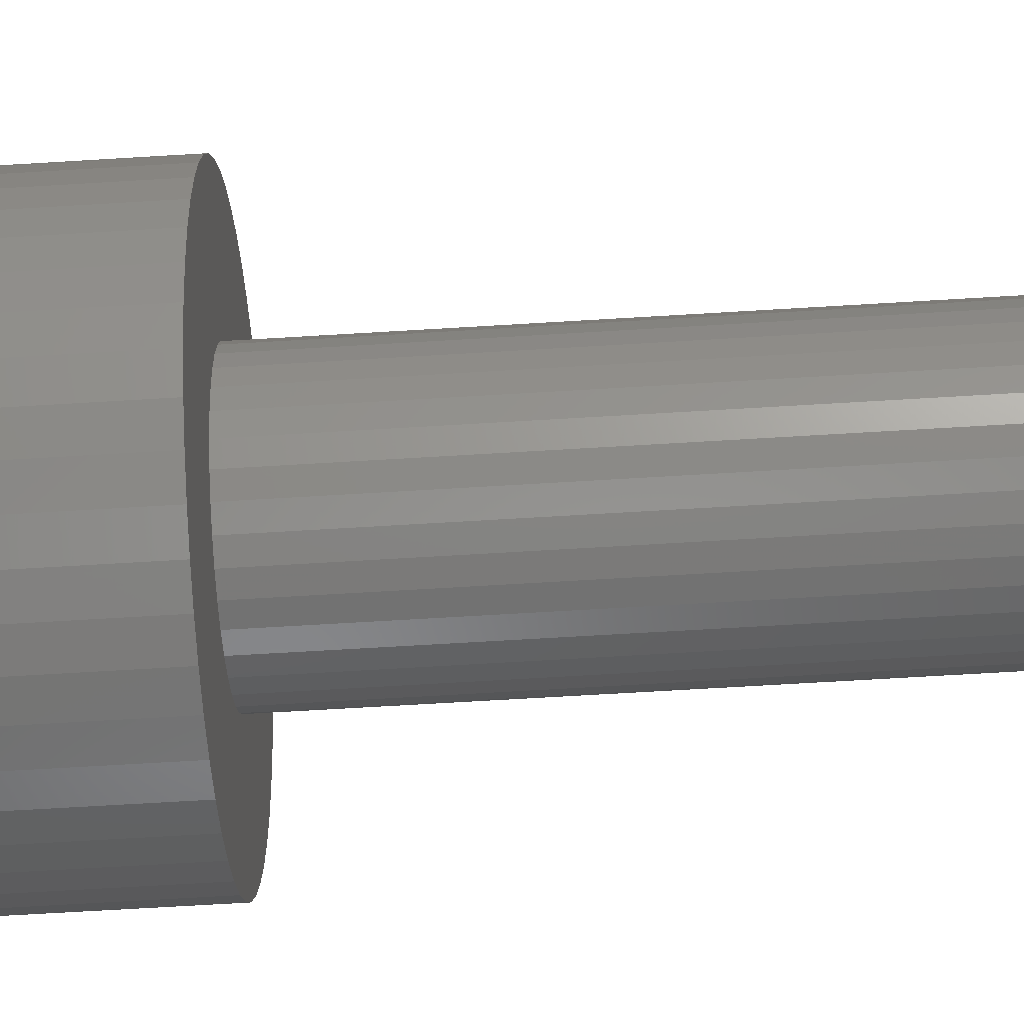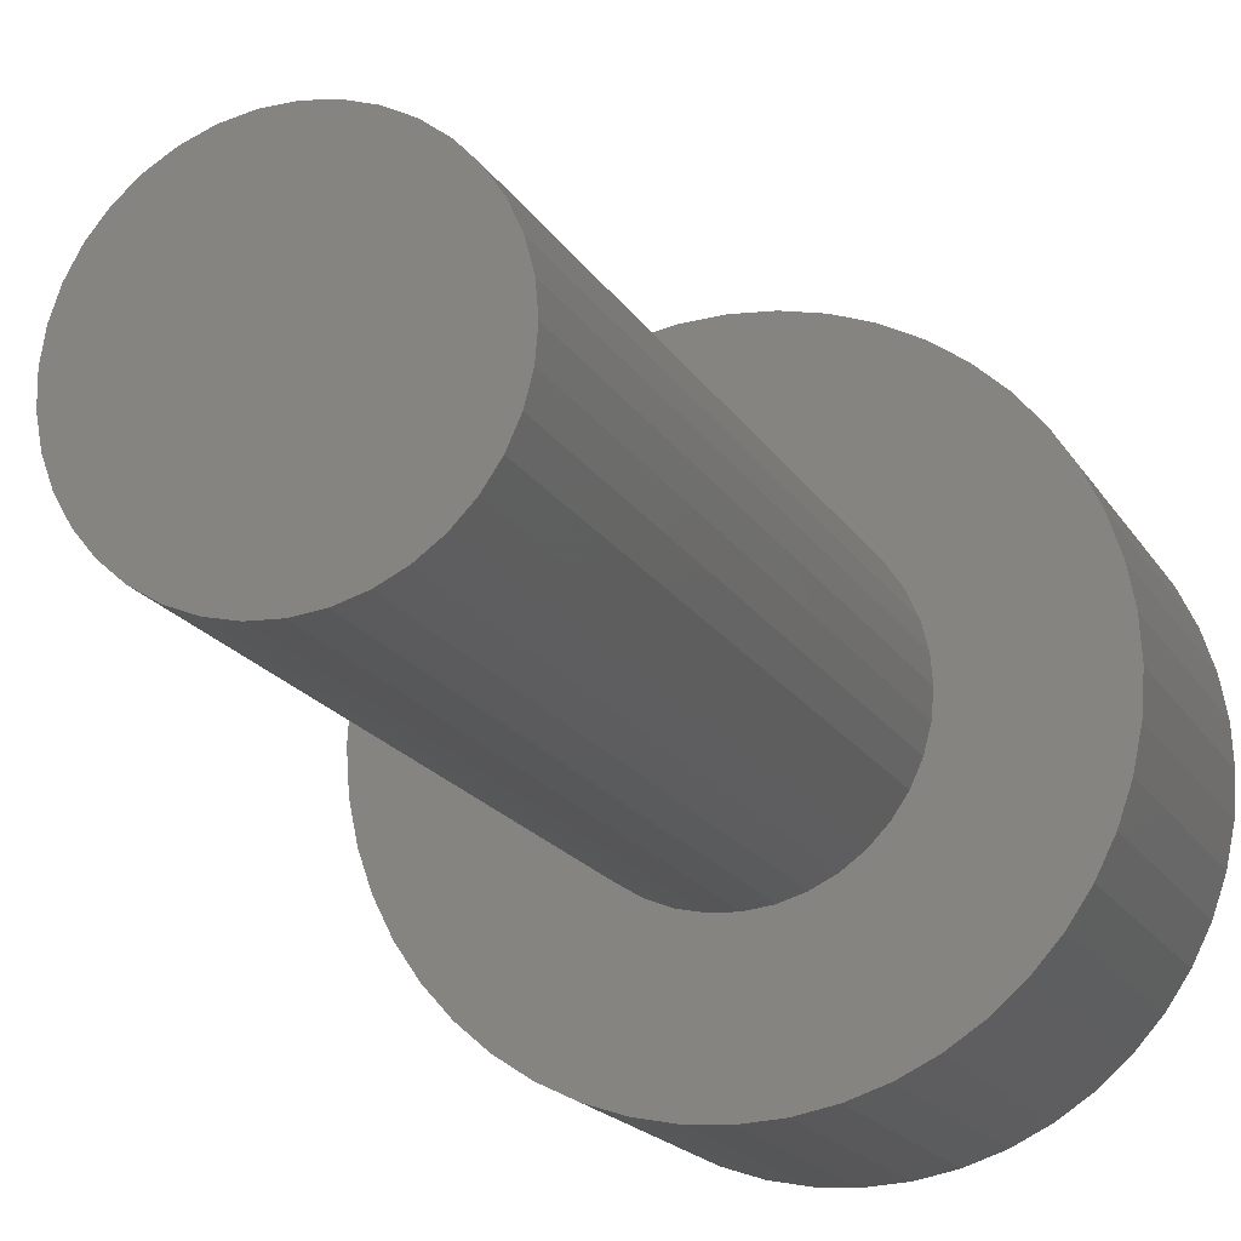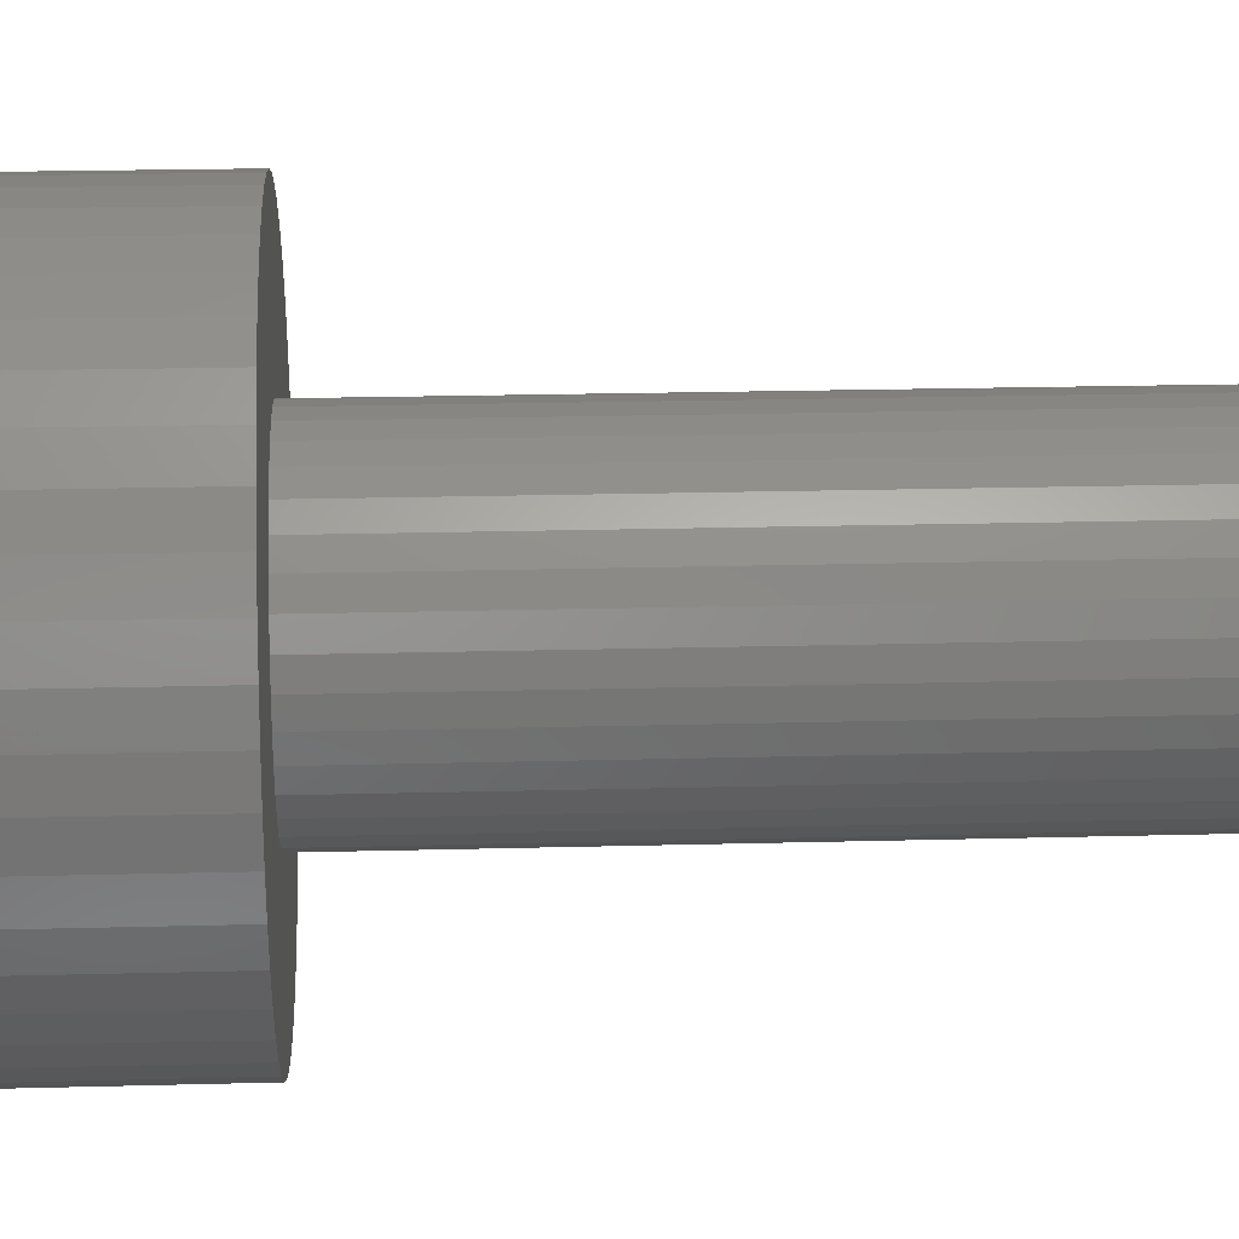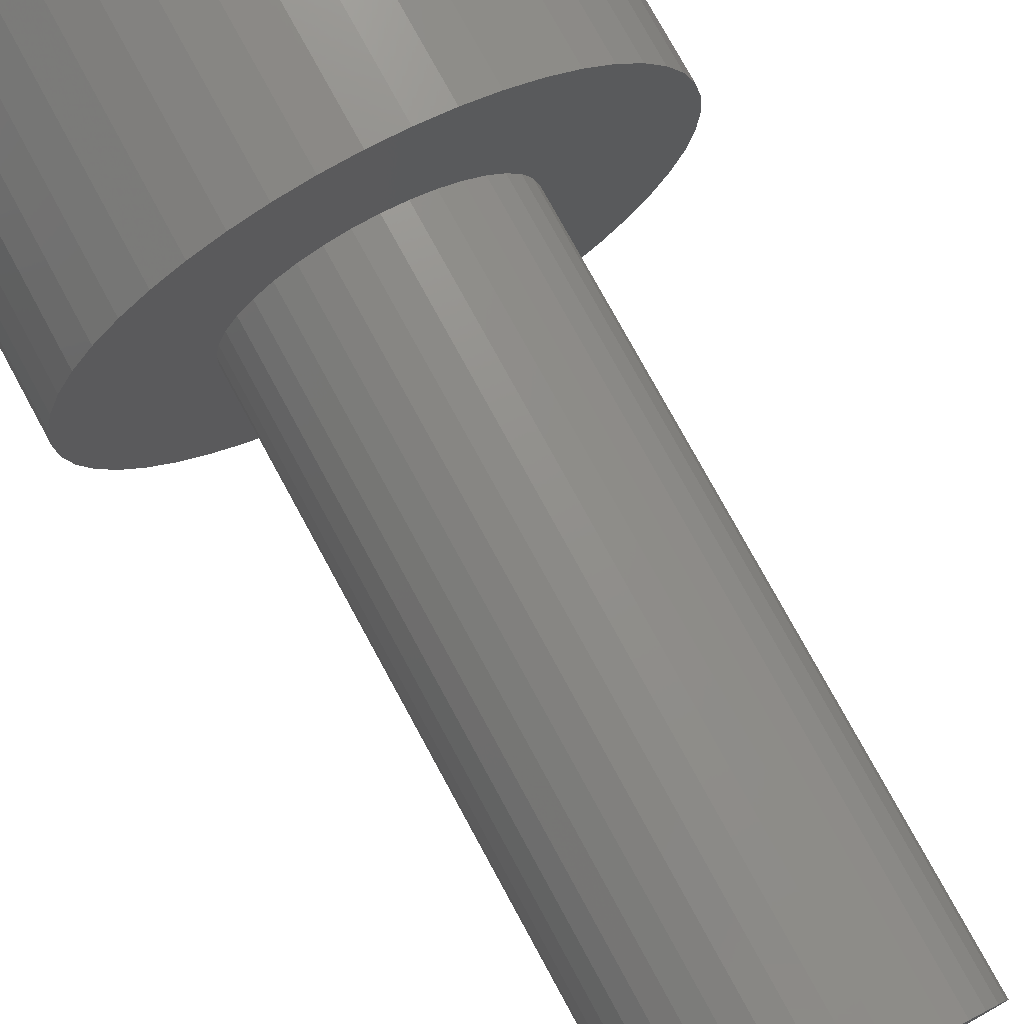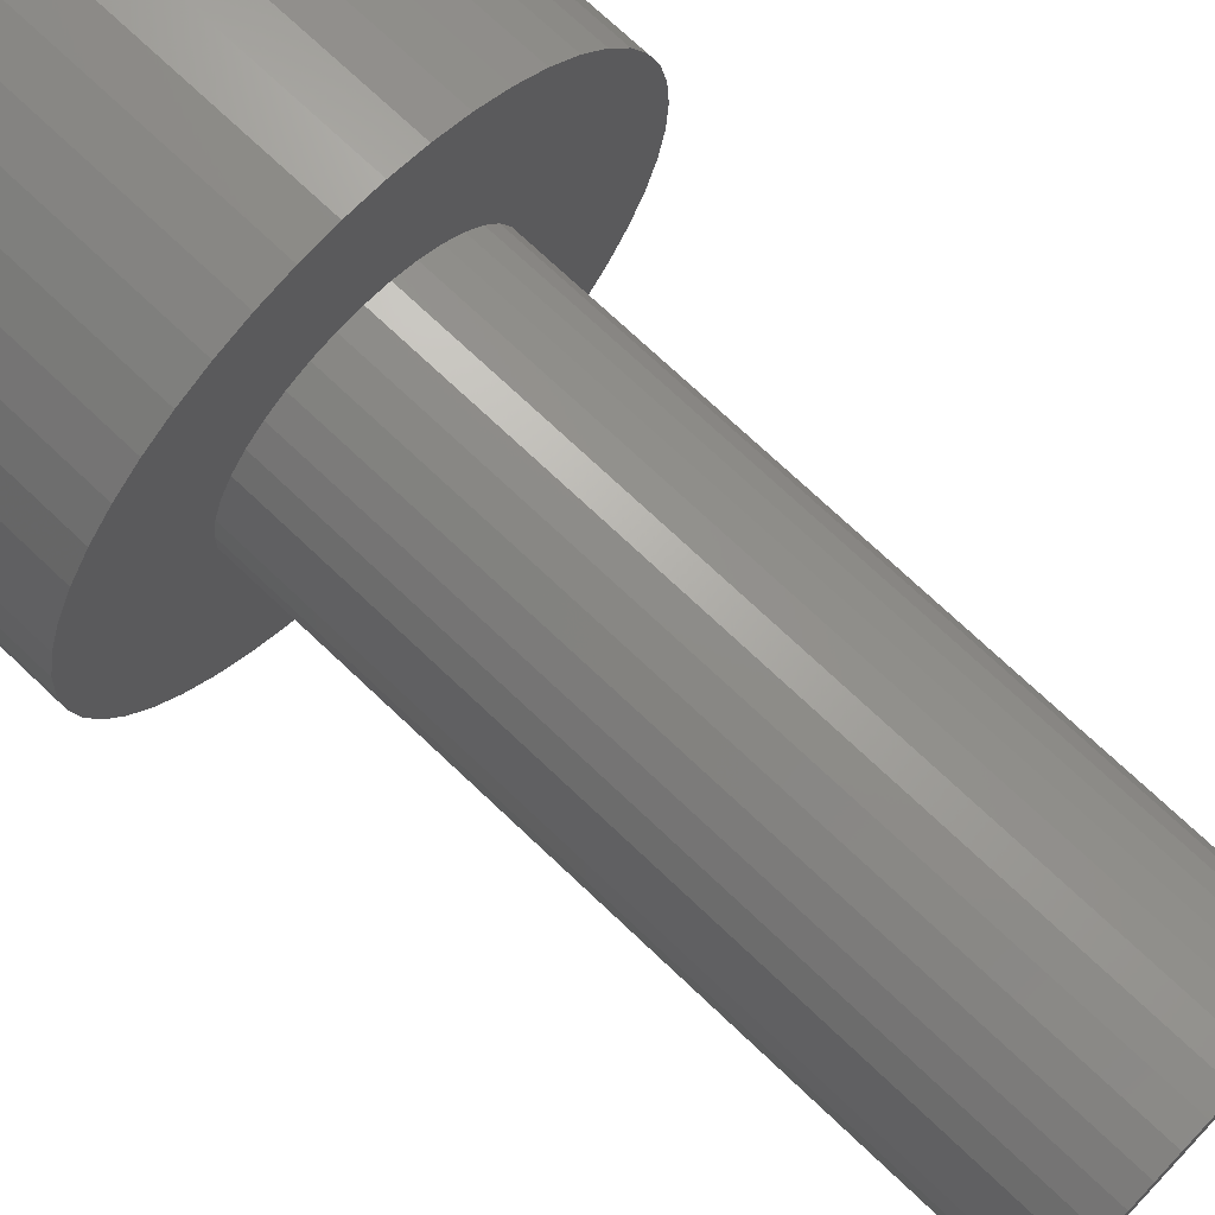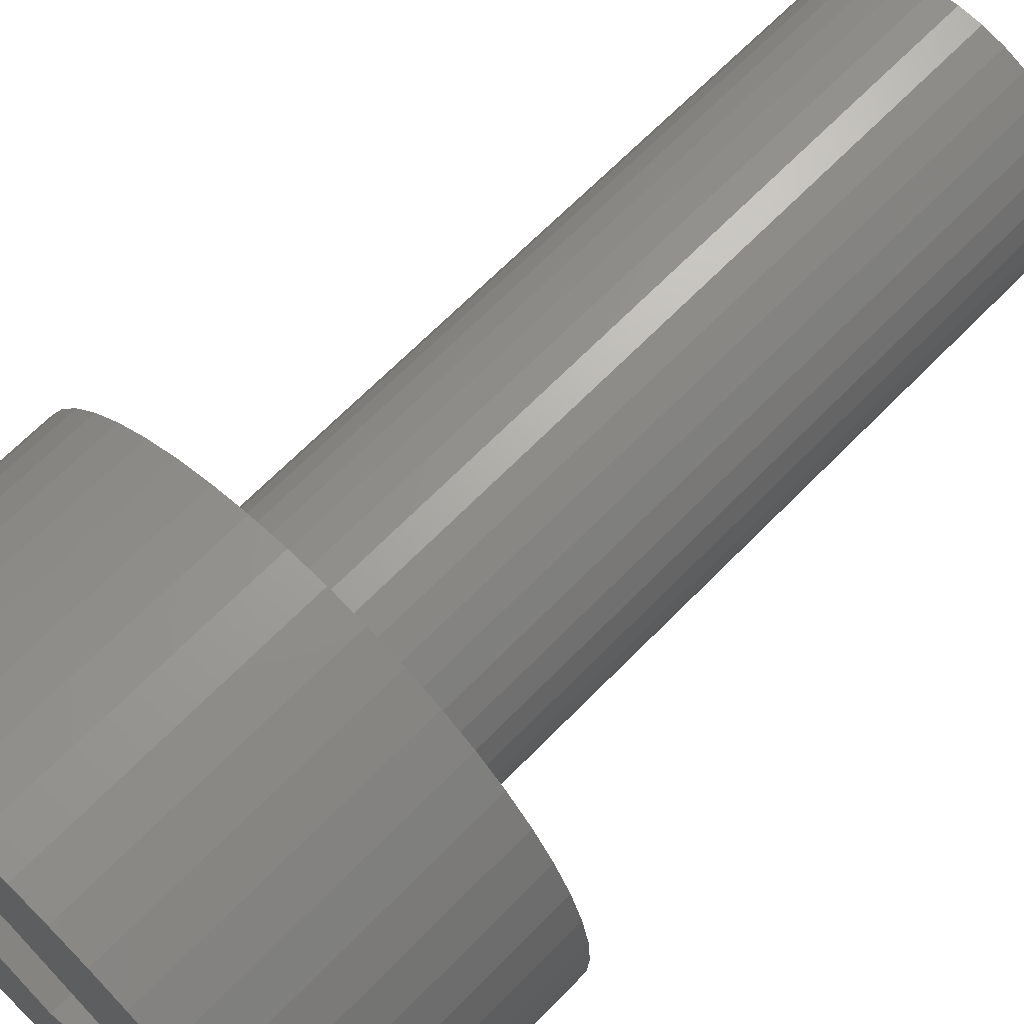
<metadata>
{"format":"stl","ext":"stl","renderer":"f3d","projection":"perspective","resolution":1024,"background":"white","views":[{"elev":-71.0,"azim":-86.6,"up":"+Y"},{"elev":-17.0,"azim":20.5,"up":"+Y"},{"elev":21.6,"azim":-92.7,"up":"+Y"},{"elev":76.2,"azim":-28.5,"up":"+Y"},{"elev":72.5,"azim":-46.5,"up":"+Y"},{"elev":66.0,"azim":-135.9,"up":"+Y"}]}
</metadata>
<code>
# stl→obj: 182 verts, 360 faces
v 4 5.732 0
v 5.5 4.866 0
v 4 5.732 3
v 5.5 4.866 3
v 2.5 4.866 0
v 2.5 4.866 3
v 5.5 3.134 0
v 5.5 3.134 3
v 2.5 3.134 0
v 2.5 3.134 3
v 4 2.268 3
v 4 2.268 0
v 0.3045 5.531 0
v 0.5359 6 0
v 0.8266 1.565 0
v 0.5359 2 0
v 0.3045 2.469 0
v 6.828 1.172 0
v 6.435 0.8266 0
v 6 0.5359 0
v 7.696 2.469 0
v 7.464 2 0
v 0.1363 5.035 0
v 0.03422 4.522 0
v 0 4 0
v 0.03422 3.478 0
v 0.1363 2.965 0
v 7.173 1.565 0
v 5.531 0.3045 0
v 5.035 0.1363 0
v 4.522 0.03422 0
v 4 0 0
v 3.478 0.03422 0
v 1.172 1.172 0
v 1.565 0.8266 0
v 2 0.5359 0
v 2.469 0.3045 0
v 2.965 0.1363 0
v 7.464 6 0
v 7.696 5.531 0
v 4 8 0
v 3.478 7.966 0
v 2.965 7.864 0
v 2.469 7.696 0
v 0.8266 6.435 0
v 2 7.464 0
v 1.172 6.828 0
v 1.565 7.173 0
v 7.864 2.965 0
v 7.966 3.478 0
v 8 4 0
v 7.966 4.522 0
v 7.864 5.035 0
v 4.522 7.966 0
v 5.035 7.864 0
v 5.531 7.696 0
v 7.173 6.435 0
v 6.828 6.828 0
v 6.435 7.173 0
v 6 7.464 0
v 0.03422 4.522 4
v 0.1363 5.035 4
v 0.3045 5.531 4
v 0.5359 6 4
v 0.8266 6.435 4
v 1.172 6.828 4
v 1.565 7.173 4
v 2 7.464 4
v 2.469 7.696 4
v 2.965 7.864 4
v 3.478 7.966 4
v 4 8 4
v 4.522 7.966 4
v 5.035 7.864 4
v 5.531 7.696 4
v 6 7.464 4
v 6.435 7.173 4
v 6.828 6.828 4
v 7.173 6.435 4
v 7.464 6 4
v 7.696 5.531 4
v 7.864 5.035 4
v 7.966 4.522 4
v 8 4 4
v 7.966 3.478 4
v 7.864 2.965 4
v 7.696 2.469 4
v 7.464 2 4
v 7.173 1.565 4
v 6.828 1.172 4
v 6.435 0.8266 4
v 6 0.5359 4
v 5.531 0.3045 4
v 5.035 0.1363 4
v 4.522 0.03422 4
v 4 0 4
v 3.478 0.03422 4
v 2.965 0.1363 4
v 2.469 0.3045 4
v 2 0.5359 4
v 1.565 0.8266 4
v 1.172 1.172 4
v 0.8266 1.565 4
v 0.5359 2 4
v 0.3045 2.469 4
v 0.1363 2.965 4
v 0.03422 3.478 4
v 0 4 4
v 4.085 2.002 4
v 4.421 2.045 4
v 4.746 2.144 4
v 5.049 2.297 4
v 5.886 3.334 4
v 5.971 3.662 4
v 6 4 4
v 5.971 4.338 4
v 5.321 2.499 4
v 5.556 2.744 4
v 5.746 3.025 4
v 3.1 2.214 4
v 3.414 2.088 4
v 3.746 2.016 4
v 2.343 5.12 4
v 2.178 4.824 4
v 2.065 4.504 4
v 2.007 4.17 4
v 4.421 5.955 4
v 4.085 5.998 4
v 3.746 5.984 4
v 3.414 5.912 4
v 5.321 5.501 4
v 5.049 5.703 4
v 4.746 5.856 4
v 2.178 3.176 4
v 2.343 2.88 4
v 2.556 2.616 4
v 2.811 2.392 4
v 2.007 3.83 4
v 2.065 3.496 4
v 3.1 5.786 4
v 2.811 5.608 4
v 2.556 5.384 4
v 5.886 4.666 4
v 5.746 4.975 4
v 5.556 5.256 4
v 2.343 5.12 14
v 2.178 4.824 14
v 2.065 4.504 14
v 4.421 5.955 14
v 4.085 5.998 14
v 4.746 5.856 14
v 3.746 5.984 14
v 5.049 5.703 14
v 3.414 5.912 14
v 5.049 2.297 14
v 3.1 5.786 14
v 2.811 5.608 14
v 2.556 5.384 14
v 3.414 2.088 14
v 3.746 2.016 14
v 4.085 2.002 14
v 5.886 3.334 14
v 5.971 3.662 14
v 6 4 14
v 5.971 4.338 14
v 4.746 2.144 14
v 4.421 2.045 14
v 2.065 3.496 14
v 2.178 3.176 14
v 2.007 3.83 14
v 2.007 4.17 14
v 3.1 2.214 14
v 2.811 2.392 14
v 2.556 2.616 14
v 2.343 2.88 14
v 5.746 3.025 14
v 5.556 2.744 14
v 5.321 2.499 14
v 5.556 5.256 14
v 5.321 5.501 14
v 5.746 4.975 14
v 5.886 4.666 14
f 1 2 3
f 3 2 4
f 5 1 6
f 6 1 3
f 2 7 4
f 4 7 8
f 9 5 10
f 10 5 6
f 10 6 11
f 11 6 3
f 11 3 8
f 8 3 4
f 7 12 8
f 8 12 11
f 12 9 11
f 11 9 10
f 13 14 5
f 15 16 9
f 9 16 17
f 18 19 20
f 21 22 7
f 23 13 24
f 24 13 5
f 24 5 25
f 25 5 9
f 25 9 26
f 26 9 17
f 26 17 27
f 18 20 28
f 28 20 29
f 28 29 22
f 22 29 30
f 22 30 7
f 7 30 31
f 7 31 12
f 12 31 32
f 12 32 33
f 34 15 35
f 35 15 9
f 35 9 36
f 36 9 12
f 36 12 37
f 37 12 33
f 37 33 38
f 2 39 40
f 41 1 42
f 42 1 5
f 42 5 43
f 43 5 14
f 43 14 44
f 44 14 45
f 44 45 46
f 46 45 47
f 46 47 48
f 49 21 50
f 50 21 7
f 50 7 51
f 51 7 2
f 51 2 52
f 52 2 40
f 52 40 53
f 41 54 1
f 1 54 55
f 1 55 56
f 57 39 58
f 58 39 2
f 58 2 59
f 59 2 1
f 59 1 60
f 60 1 56
f 24 61 23
f 23 61 62
f 23 62 13
f 13 62 63
f 13 63 14
f 14 63 64
f 14 64 45
f 45 64 65
f 45 65 47
f 47 65 66
f 47 66 48
f 48 66 67
f 48 67 46
f 46 67 68
f 46 68 44
f 44 68 69
f 44 69 43
f 43 69 70
f 43 70 42
f 42 70 71
f 42 71 41
f 41 71 72
f 41 72 54
f 54 72 73
f 54 73 55
f 55 73 74
f 55 74 56
f 56 74 75
f 56 75 60
f 60 75 76
f 60 76 59
f 59 76 77
f 59 77 58
f 58 77 78
f 58 78 57
f 57 78 79
f 57 79 39
f 39 79 80
f 39 80 40
f 40 80 81
f 40 81 53
f 53 81 82
f 53 82 52
f 52 82 83
f 52 83 51
f 51 83 84
f 51 84 50
f 50 84 85
f 50 85 49
f 49 85 86
f 49 86 21
f 21 86 87
f 21 87 22
f 22 87 88
f 22 88 28
f 28 88 89
f 28 89 18
f 18 89 90
f 18 90 19
f 19 90 91
f 19 91 20
f 20 91 92
f 20 92 29
f 29 92 93
f 29 93 30
f 30 93 94
f 30 94 31
f 31 94 95
f 31 95 32
f 32 95 96
f 32 96 33
f 33 96 97
f 33 97 38
f 38 97 98
f 38 98 37
f 37 98 99
f 37 99 36
f 36 99 100
f 36 100 35
f 35 100 101
f 35 101 34
f 34 101 102
f 34 102 15
f 15 102 103
f 15 103 16
f 16 103 104
f 16 104 17
f 17 104 105
f 17 105 27
f 27 105 106
f 27 106 26
f 26 106 107
f 26 107 25
f 25 107 108
f 25 108 24
f 24 108 61
f 109 95 110
f 110 95 94
f 110 94 111
f 111 94 93
f 111 93 112
f 113 86 114
f 114 86 85
f 114 85 115
f 115 85 84
f 115 84 116
f 93 92 112
f 112 92 91
f 112 91 117
f 117 91 90
f 117 90 118
f 118 90 89
f 118 89 119
f 119 89 88
f 119 88 113
f 113 88 87
f 113 87 86
f 120 99 121
f 121 99 98
f 121 98 122
f 122 98 97
f 122 97 109
f 109 97 96
f 109 96 95
f 123 64 124
f 124 64 63
f 124 63 125
f 125 63 62
f 125 62 126
f 127 73 128
f 128 73 72
f 128 72 129
f 129 72 71
f 129 71 130
f 131 77 132
f 132 77 76
f 132 76 133
f 133 76 75
f 133 75 127
f 127 75 74
f 127 74 73
f 134 104 135
f 135 104 103
f 135 103 136
f 136 103 102
f 136 102 137
f 137 102 101
f 137 101 120
f 120 101 100
f 120 100 99
f 62 61 126
f 126 61 108
f 126 108 138
f 138 108 107
f 138 107 139
f 139 107 106
f 139 106 134
f 134 106 105
f 134 105 104
f 71 70 130
f 130 70 69
f 130 69 140
f 140 69 68
f 140 68 141
f 141 68 67
f 141 67 142
f 142 67 66
f 142 66 123
f 123 66 65
f 123 65 64
f 84 83 116
f 116 83 82
f 116 82 143
f 143 82 81
f 143 81 144
f 144 81 80
f 144 80 145
f 145 80 79
f 145 79 131
f 131 79 78
f 131 78 77
f 146 147 148
f 149 150 151
f 151 150 152
f 151 152 153
f 153 152 154
f 153 154 155
f 154 156 155
f 155 156 157
f 155 157 158
f 159 160 148
f 148 160 161
f 162 163 153
f 153 163 164
f 153 164 165
f 158 146 155
f 155 146 148
f 155 148 166
f 166 148 161
f 166 161 167
f 168 169 170
f 170 169 159
f 170 159 171
f 171 159 148
f 172 159 173
f 173 159 169
f 173 169 174
f 174 169 175
f 176 162 177
f 177 162 153
f 177 153 178
f 178 153 155
f 179 180 181
f 181 180 153
f 181 153 182
f 182 153 165
f 165 116 182
f 182 116 143
f 182 143 181
f 181 143 144
f 181 144 179
f 179 144 145
f 179 145 180
f 180 145 131
f 180 131 153
f 153 131 132
f 153 132 151
f 151 132 133
f 151 133 149
f 149 133 127
f 149 127 150
f 150 127 128
f 150 128 152
f 152 128 129
f 152 129 154
f 154 129 130
f 154 130 156
f 156 130 140
f 156 140 157
f 157 140 141
f 157 141 158
f 158 141 142
f 158 142 146
f 146 142 123
f 146 123 147
f 147 123 124
f 147 124 148
f 148 124 125
f 148 125 171
f 171 125 126
f 171 126 170
f 170 126 138
f 170 138 168
f 168 138 139
f 168 139 169
f 169 139 134
f 169 134 175
f 175 134 135
f 175 135 174
f 174 135 136
f 174 136 173
f 173 136 137
f 173 137 172
f 172 137 120
f 172 120 159
f 159 120 121
f 159 121 160
f 160 121 122
f 160 122 161
f 161 122 109
f 161 109 167
f 167 109 110
f 167 110 166
f 166 110 111
f 166 111 155
f 155 111 112
f 155 112 178
f 178 112 117
f 178 117 177
f 177 117 118
f 177 118 176
f 176 118 119
f 176 119 162
f 162 119 113
f 162 113 163
f 163 113 114
f 163 114 164
f 164 114 115
f 164 115 165
f 165 115 116

</code>
